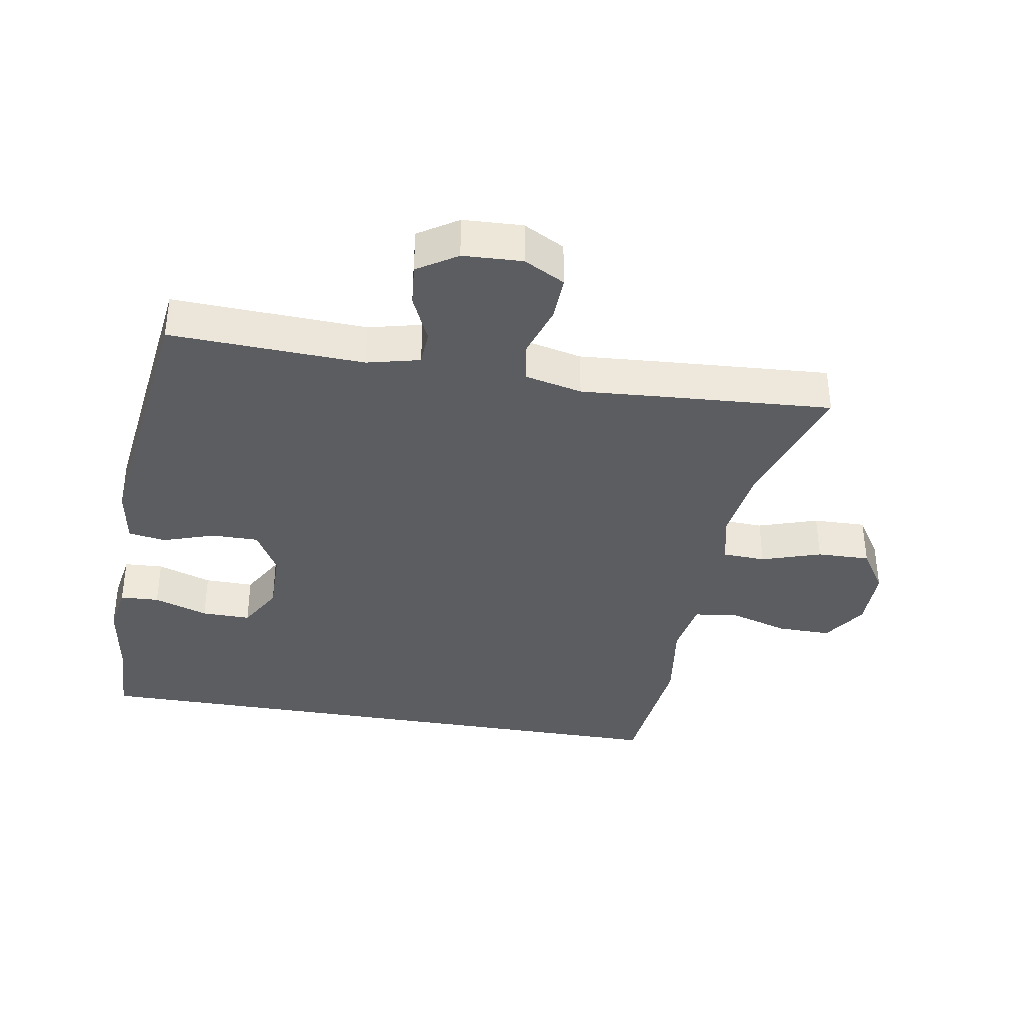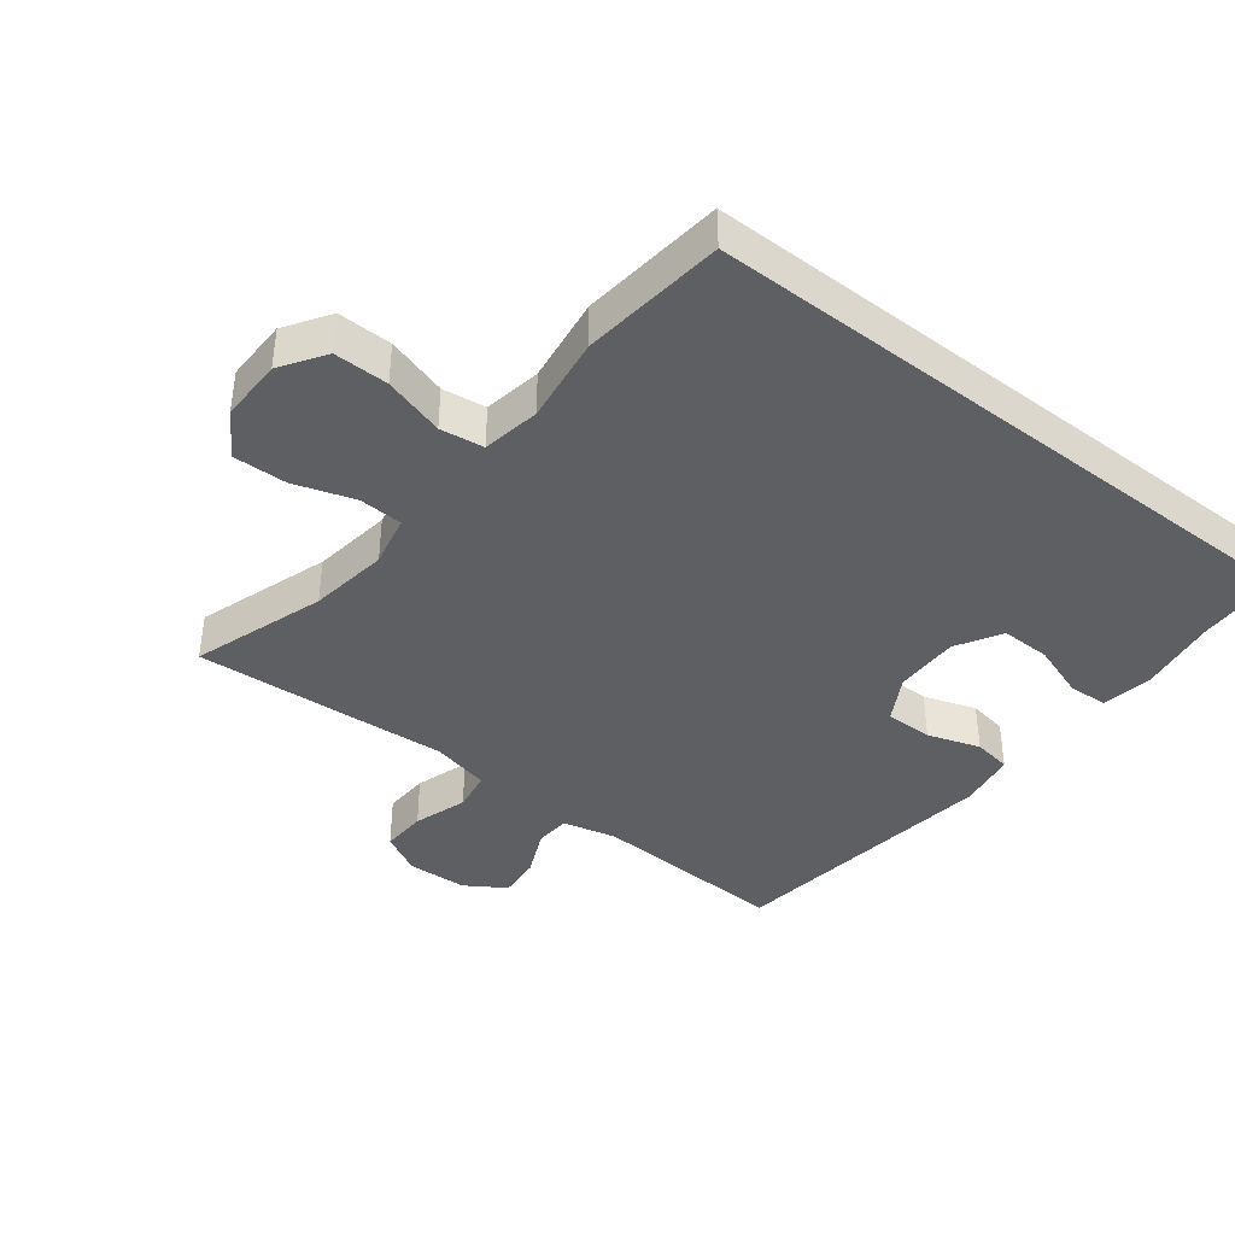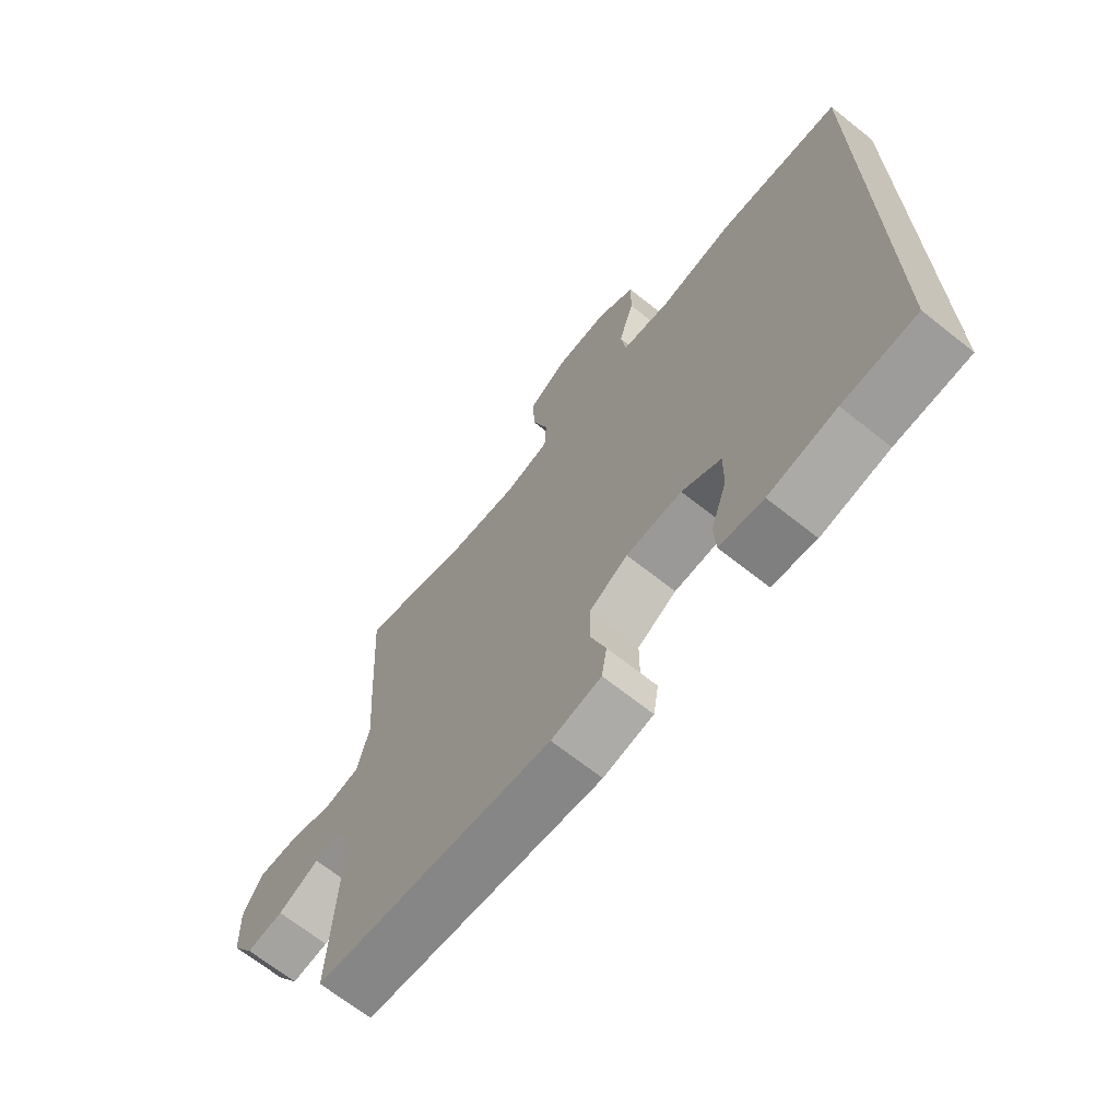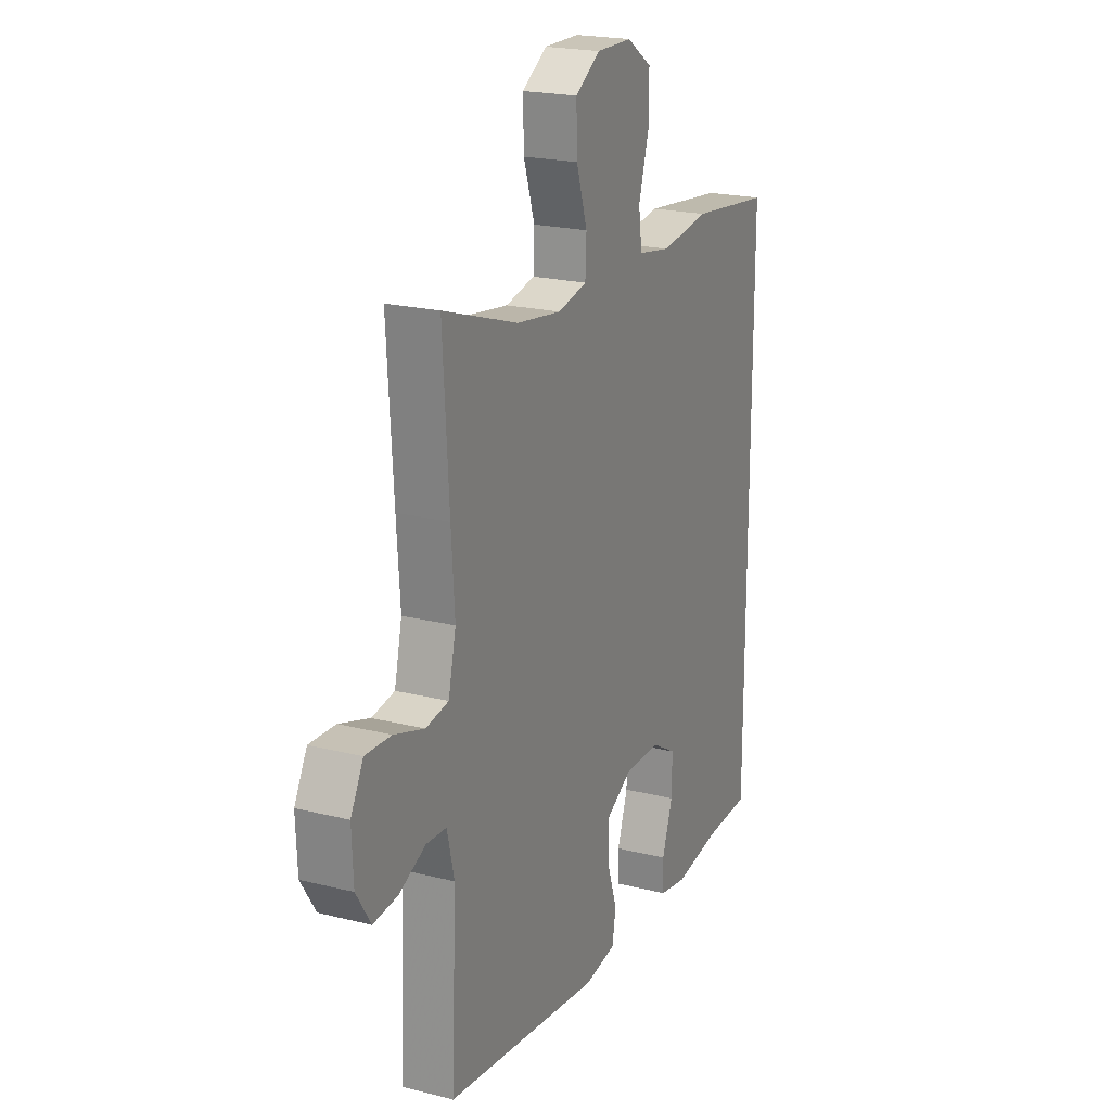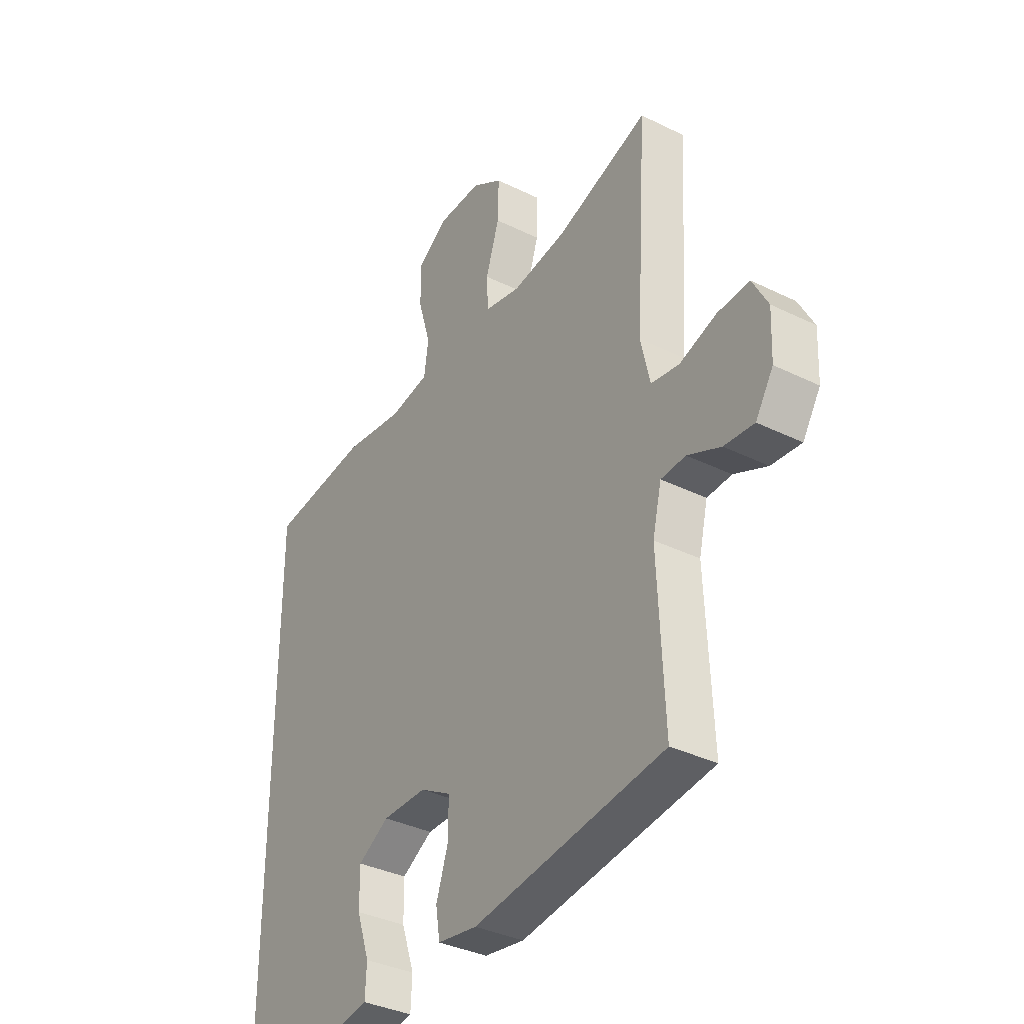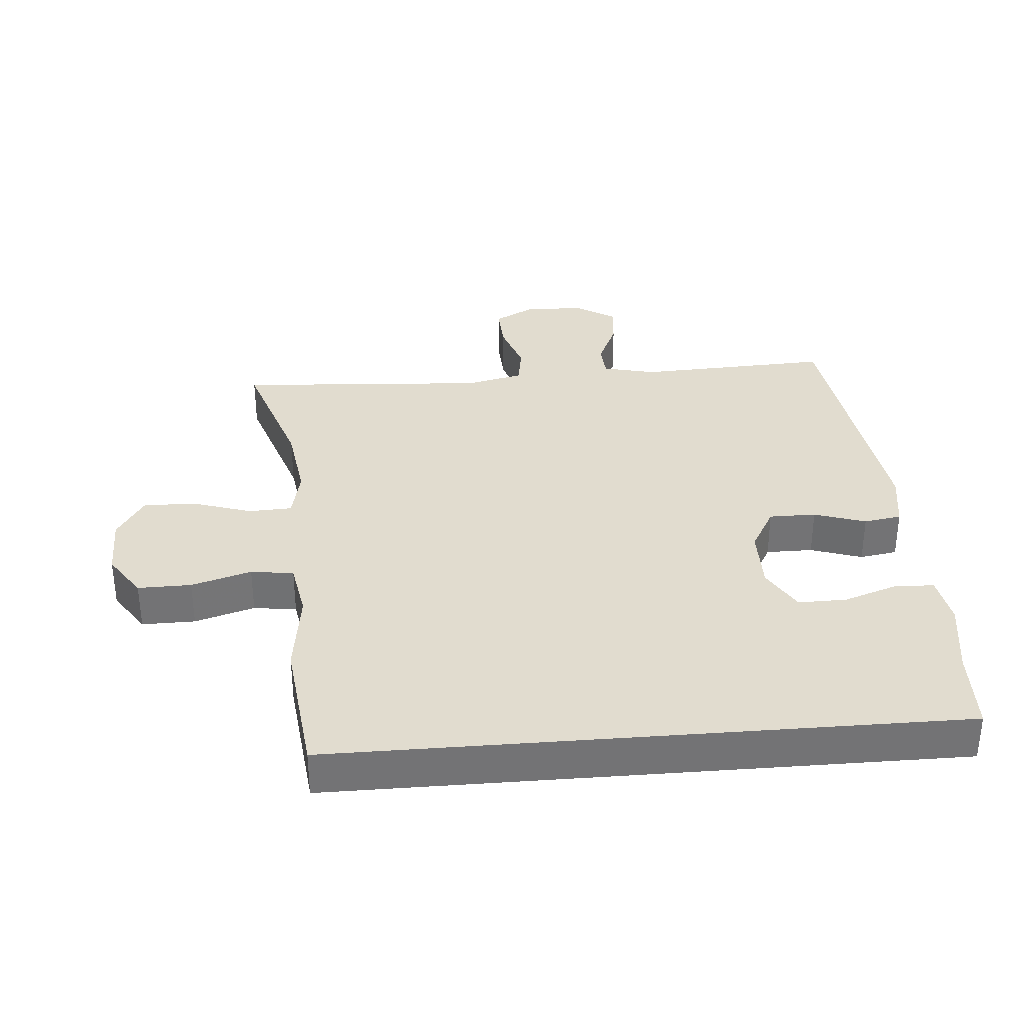
<metadata>
{"format":"obj","ext":"obj","renderer":"f3d","projection":"perspective","resolution":1024,"background":"white","views":[{"elev":-37.2,"azim":-99.5,"up":"+Y"},{"elev":-40.3,"azim":52.2,"up":"+Y"},{"elev":-68.5,"azim":51.6,"up":"+Z"},{"elev":21.0,"azim":-65.7,"up":"+Z"},{"elev":-35.9,"azim":-122.9,"up":"+Z"},{"elev":34.4,"azim":85.3,"up":"+Y"}]}
</metadata>
<code>
v 0.5 0.07 0.408
v 0.5 0.07 -0.54
v 0.375 0.07 -0.544
v 0.259 0.07 -0.562
v 0.184 0.07 -0.549
v 0.181 0.07 -0.49
v 0.209 0.07 -0.408
v 0.21 0.07 -0.334
v 0.143 0.07 -0.295
v 0.047 0.07 -0.296
v -0.02 0.07 -0.334
v -0.02 0.07 -0.405
v 0.006 0.07 -0.483
v -0.003 0.07 -0.54
v -0.089 0.07 -0.554
v -0.5 0.07 -0.5
v -0.487 0.07 -0.206
v -0.506 0.07 -0.126
v -0.559 0.07 -0.123
v -0.63 0.07 -0.155
v -0.694 0.07 -0.161
v -0.732 0.07 -0.101
v -0.736 0.07 -0.011
v -0.703 0.07 0.051
v -0.635 0.07 0.048
v -0.555 0.07 0.022
v -0.495 0.07 0.032
v -0.475 0.07 0.119
v -0.484 0.07 0.249
v -0.5 0.07 0.5
v -0.302 0.07 0.434
v -0.184 0.07 0.417
v -0.107 0.07 0.434
v -0.104 0.07 0.499
v -0.133 0.07 0.589
v -0.135 0.07 0.669
v -0.069 0.07 0.711
v 0.025 0.07 0.71
v 0.091 0.07 0.666
v 0.09 0.07 0.585
v 0.063 0.07 0.494
v 0.072 0.07 0.429
v 0.158 0.07 0.414
v 0.287 0.07 0.432
v 0.5 0 0.408
v 0.5 0 -0.54
v 0.375 0 -0.544
v 0.259 0 -0.562
v 0.184 0 -0.549
v 0.181 0 -0.49
v 0.209 0 -0.408
v 0.21 0 -0.334
v 0.143 0 -0.295
v 0.047 0 -0.296
v -0.02 0 -0.334
v -0.02 0 -0.405
v 0.006 0 -0.483
v -0.003 0 -0.54
v -0.089 0 -0.554
v -0.5 0 -0.5
v -0.487 0 -0.206
v -0.506 0 -0.126
v -0.559 0 -0.123
v -0.63 0 -0.155
v -0.694 0 -0.161
v -0.732 0 -0.101
v -0.736 0 -0.011
v -0.703 0 0.051
v -0.635 0 0.048
v -0.555 0 0.022
v -0.495 0 0.032
v -0.475 0 0.119
v -0.484 0 0.249
v -0.5 0 0.5
v -0.302 0 0.434
v -0.184 0 0.417
v -0.107 0 0.434
v -0.104 0 0.499
v -0.133 0 0.589
v -0.135 0 0.669
v -0.069 0 0.711
v 0.025 0 0.71
v 0.091 0 0.666
v 0.09 0 0.585
v 0.063 0 0.494
v 0.072 0 0.429
v 0.158 0 0.414
v 0.287 0 0.432
f 43 44 1 2
f 42 43 2 3
f 38 39 40 41
f 38 41 42
f 37 38 42
f 34 35 36 37
f 33 34 37 42
f 32 33 42 3
f 28 29 30 31
f 27 28 31 32
f 23 24 25 26
f 23 26 27
f 22 23 27
f 19 20 21 22
f 18 19 22 27
f 17 18 27 32
f 12 13 14 15
f 11 12 15 16
f 10 11 16 17
f 4 5 6 7
f 4 7 8
f 3 4 8
f 32 3 8
f 9 10 17 32
f 8 9 32
f 46 45 88 87
f 47 46 87 86
f 85 84 83 82
f 86 85 82
f 86 82 81
f 81 80 79 78
f 86 81 78 77
f 47 86 77 76
f 75 74 73 72
f 76 75 72 71
f 70 69 68 67
f 71 70 67
f 71 67 66
f 66 65 64 63
f 71 66 63 62
f 76 71 62 61
f 59 58 57 56
f 60 59 56 55
f 61 60 55 54
f 51 50 49 48
f 52 51 48
f 52 48 47
f 52 47 76
f 76 61 54 53
f 76 53 52
f 1 45 46 2
f 2 46 47 3
f 3 47 48 4
f 4 48 49 5
f 5 49 50 6
f 6 50 51 7
f 7 51 52 8
f 8 52 53 9
f 9 53 54 10
f 10 54 55 11
f 11 55 56 12
f 12 56 57 13
f 13 57 58 14
f 14 58 59 15
f 15 59 60 16
f 16 60 61 17
f 17 61 62 18
f 18 62 63 19
f 19 63 64 20
f 20 64 65 21
f 21 65 66 22
f 22 66 67 23
f 23 67 68 24
f 24 68 69 25
f 25 69 70 26
f 26 70 71 27
f 27 71 72 28
f 28 72 73 29
f 29 73 74 30
f 30 74 75 31
f 31 75 76 32
f 32 76 77 33
f 33 77 78 34
f 34 78 79 35
f 35 79 80 36
f 36 80 81 37
f 37 81 82 38
f 38 82 83 39
f 39 83 84 40
f 40 84 85 41
f 41 85 86 42
f 42 86 87 43
f 43 87 88 44
f 44 88 45 1

</code>
